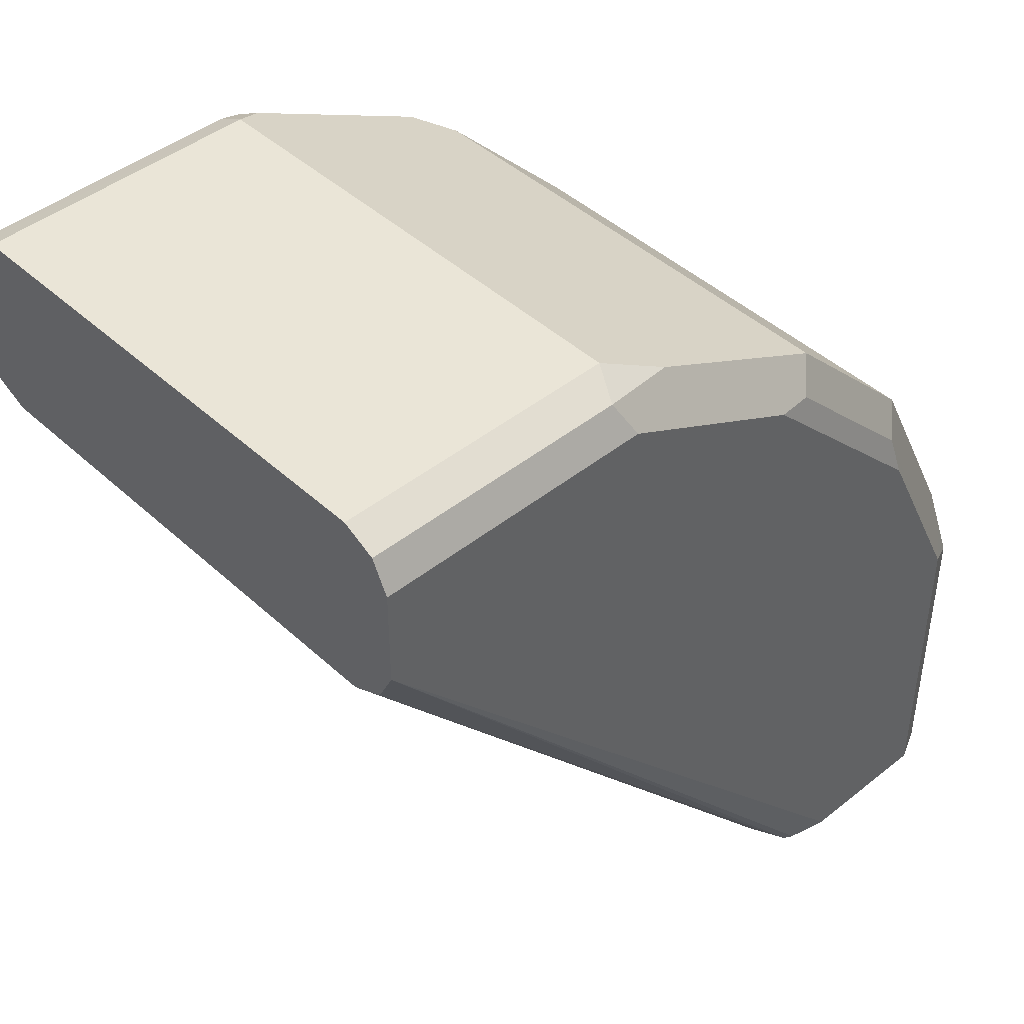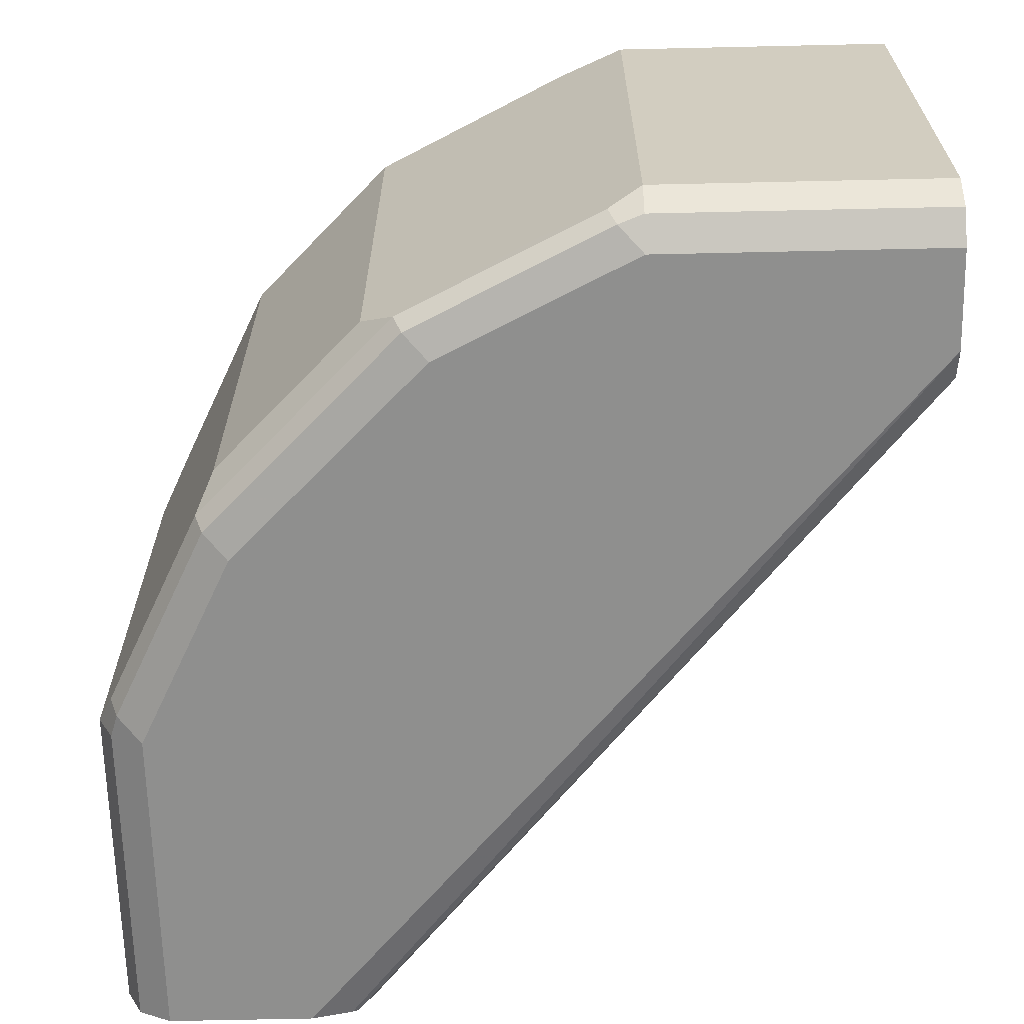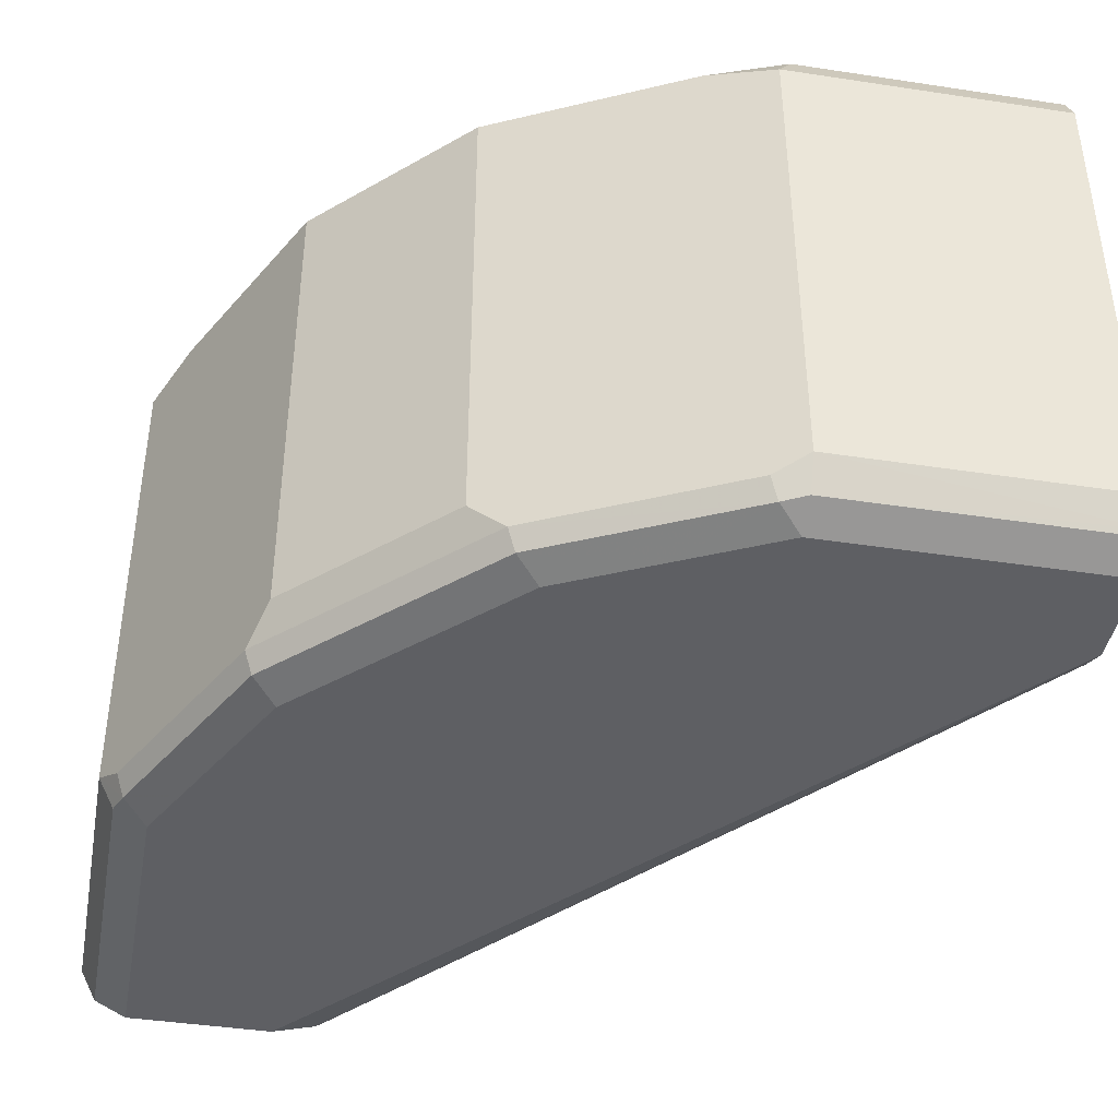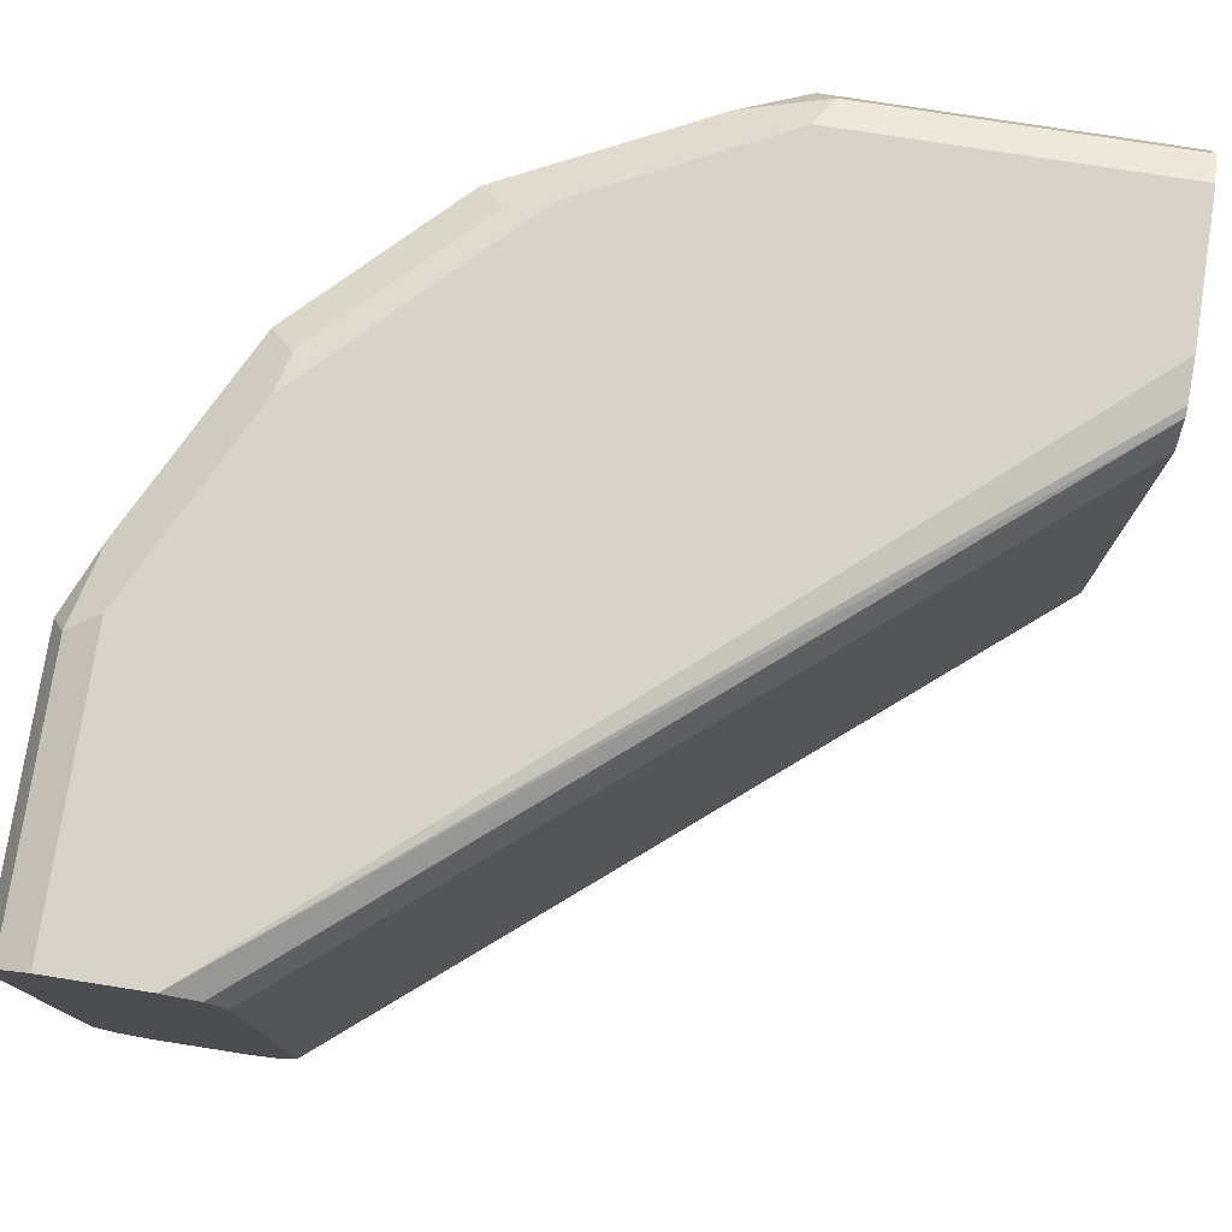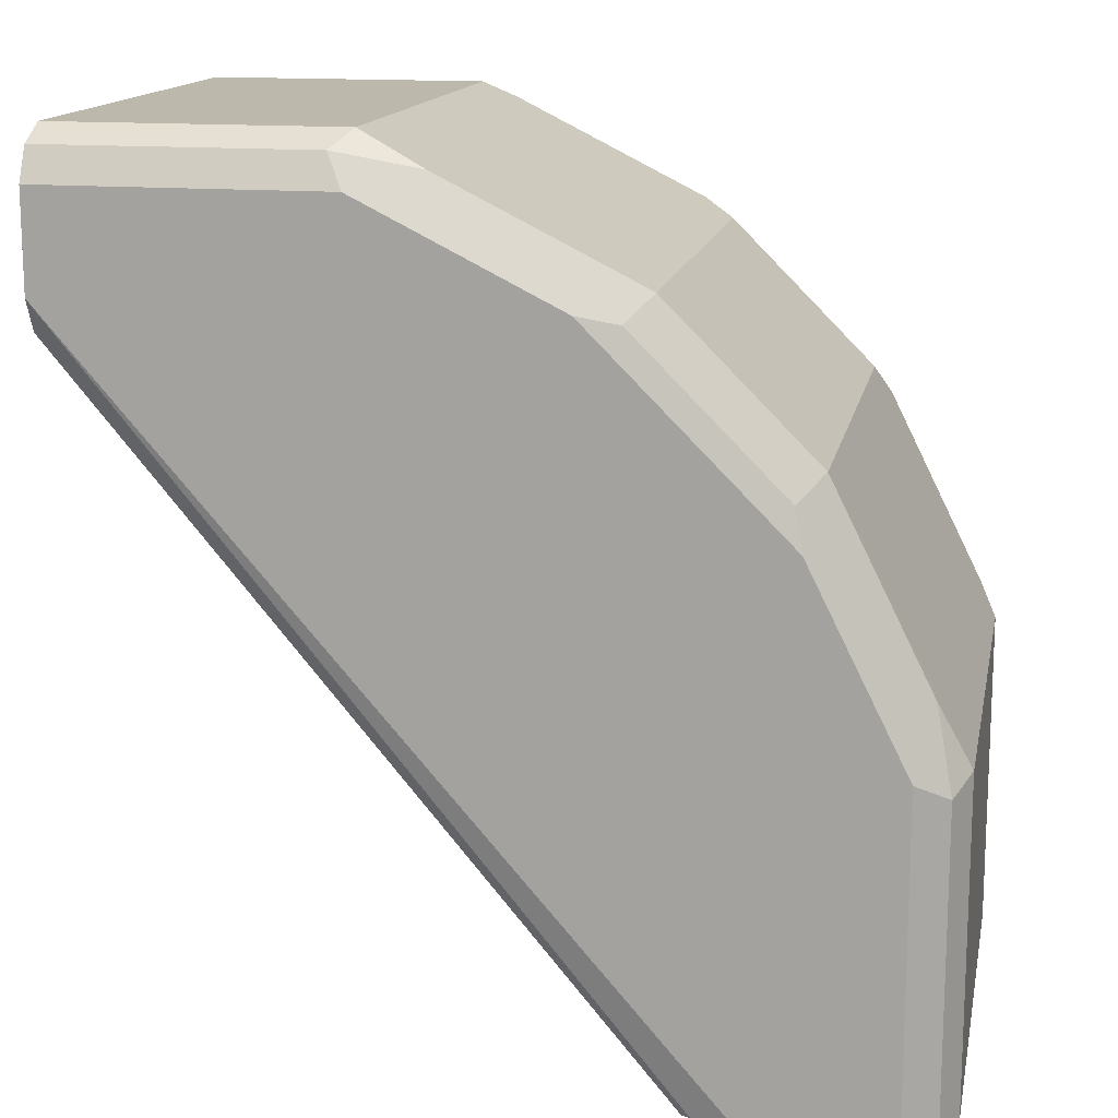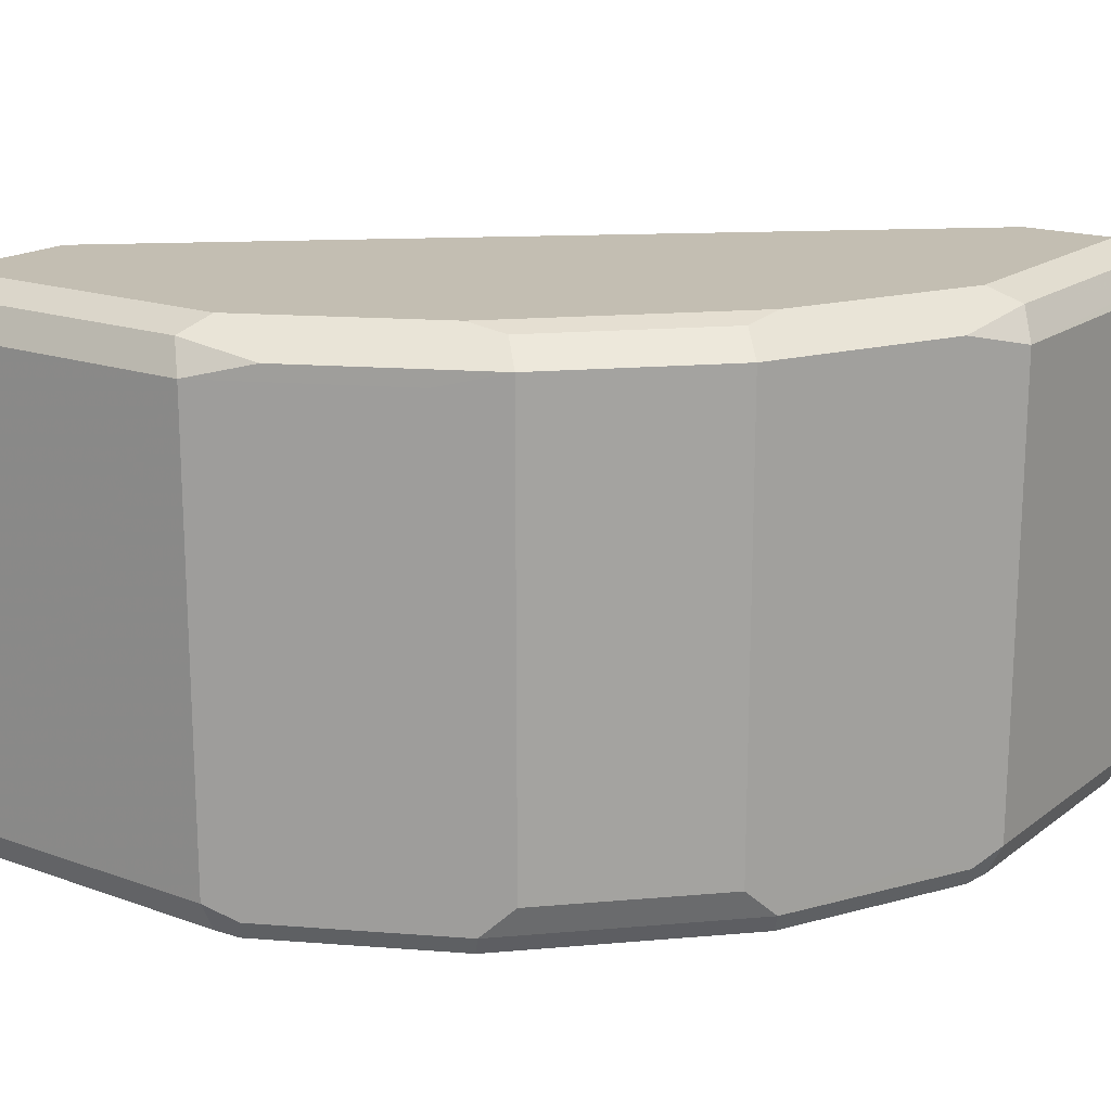
<metadata>
{"format":"obj","ext":"obj","renderer":"f3d","projection":"perspective","resolution":1024,"background":"white","views":[{"elev":44.1,"azim":136.9,"up":"+Z"},{"elev":-65.1,"azim":1.3,"up":"+Y"},{"elev":-41.7,"azim":-10.4,"up":"+Y"},{"elev":76.9,"azim":98.9,"up":"+Y"},{"elev":14.7,"azim":-168.9,"up":"+Z"},{"elev":17.5,"azim":-54.8,"up":"+Y"}]}
</metadata>
<code>
v 0.05386 -0.04638 -0.009284
v 0.05386 0.04638 -0.009284
v 0.05386 -0.05256 -0.006192
v -0.05238 -0.0469 -0.1367
v -0.05226 -0.04638 -0.1367
v 0.05386 0.04757 -0.008688
v -0.05226 0.04638 -0.1367
v 0.05386 -0.05566 -9.32e-06
v -0.05602 -0.05324 -0.1367
v 0.05386 0.05256 -0.006192
v -0.05293 0.04774 -0.1367
v 0.05386 -0.05566 0.01854
v -0.06493 -0.05566 -0.1367
v -0.05718 -0.05371 -0.1367
v 0.05386 0.05566 -9.32e-06
v -0.05564 0.05313 -0.1367
v -1.118e-05 -0.05566 0.01854
v 0.05386 -0.05256 0.02472
v -0.09276 -0.05566 -0.1367
v 0.05386 0.05566 0.01854
v -0.0573 0.05396 -0.1367
v -0.06493 0.05566 -0.1367
v -0.01857 -0.05566 0.009265
v -0.00465 -0.05334 0.02318
v 0.05386 -0.05137 0.02533
v -1.118e-05 -0.05256 0.02472
v -0.09894 -0.05256 -0.1367
v -0.09276 -0.05566 -0.0742
v -0.0974 -0.05334 -0.06957
v -1.118e-05 0.05566 0.01854
v 0.05386 0.05256 0.02472
v -0.09276 0.05566 -0.1367
v -0.04173 -0.05334 0.004628
v -0.03709 -0.05566 -9.32e-06
v -1.118e-05 -0.04638 0.02781
v -0.006192 -0.04947 0.02472
v -0.04329 -0.04947 0.006174
v 0.05386 -0.04638 0.02781
v -0.102 -0.04638 -0.1367
v -0.09894 -0.05256 -0.0742
v -0.07421 -0.05566 -0.03711
v -0.07885 -0.05334 -0.03247
v -0.09894 -0.04947 -0.06802
v -0.102 -0.04638 -0.0742
v -0.01857 0.05566 0.009265
v -0.00465 0.05102 0.02318
v 0.003087 0.05256 0.02472
v 0.05386 0.04817 0.02693
v -0.09894 0.05256 -0.1367
v -0.09276 0.05566 -0.0742
v -0.01857 -0.04638 0.01854
v -1.118e-05 0.04638 0.02781
v -0.04947 -0.04328 0.003082
v -0.06803 -0.04328 -0.01547
v -0.08039 -0.04947 -0.03092
v 0.05386 0.04638 0.02781
v -0.102 0.04638 -0.1367
v -0.08349 -0.04638 -0.03711
v -0.102 0.04638 -0.0742
v -0.03709 0.05566 -9.32e-06
v -0.04483 0.05411 -0.001555
v -0.04947 0.04947 0.003082
v -0.01237 0.04947 0.02163
v -0.09894 0.05256 -0.0773
v -0.0974 0.05102 -0.06957
v -0.07267 0.05411 -0.02938
v -0.07421 0.05566 -0.03711
v -0.01857 0.04638 0.01854
v -0.06803 0.04947 -0.01547
v -0.07729 -0.04328 -0.02474
v -0.08349 0.04638 -0.03711
v -0.09585 0.04947 -0.06184
v -0.07885 0.05102 -0.03247
v -0.07729 0.04947 -0.02474
f 37 62 53
f 36 51 37
f 37 51 68
f 37 68 62
f 35 52 68
f 35 68 51
f 39 59 57
f 37 54 55
f 37 55 42
f 39 44 59
f 43 55 58
f 44 58 71
f 35 56 52
f 43 58 44
f 37 53 54
f 35 38 56
f 29 42 55
f 33 41 34
f 27 40 44
f 44 71 59
f 27 44 39
f 28 41 42
f 28 42 29
f 29 55 43
f 29 43 44
f 29 44 40
f 30 45 46
f 30 46 47
f 31 47 48
f 32 49 64
f 32 64 50
f 33 37 42
f 33 42 41
f 35 51 36
f 45 60 61
f 61 66 69
f 45 62 46
f 59 71 74
f 59 74 72
f 59 72 65
f 59 65 64
f 60 67 66
f 60 66 61
f 55 71 58
f 61 69 62
f 65 72 74
f 65 74 73
f 65 73 66
f 66 73 74
f 66 74 69
f 27 29 40
f 62 68 63
f 55 74 71
f 55 70 74
f 54 70 55
f 46 63 52
f 46 52 47
f 46 62 63
f 47 52 48
f 48 52 56
f 49 57 59
f 49 59 64
f 50 64 65
f 50 65 66
f 50 66 67
f 52 63 68
f 53 62 69
f 53 69 54
f 54 69 74
f 54 74 70
f 45 61 62
f 25 35 26
f 24 26 35
f 24 37 33
f 3 9 4
f 4 9 14
f 4 14 13
f 4 13 19
f 4 19 27
f 4 27 39
f 3 8 9
f 4 39 57
f 4 49 32
f 4 32 22
f 4 22 21
f 4 21 16
f 4 16 11
f 4 11 7
f 4 57 49
f 2 7 6
f 1 7 2
f 1 5 7
f 25 38 35
f 1 2 6
f 1 6 10
f 1 10 15
f 1 15 20
f 1 20 31
f 1 31 48
f 1 48 56
f 1 56 38
f 1 38 25
f 1 25 18
f 1 12 8
f 1 8 3
f 1 3 4
f 1 4 5
f 4 7 5
f 6 7 10
f 1 18 12
f 8 12 17
f 15 67 60
f 15 60 45
f 15 45 30
f 15 30 20
f 17 24 23
f 18 25 26
f 15 50 67
f 19 28 29
f 20 47 31
f 23 33 34
f 23 24 33
f 24 35 36
f 7 11 10
f 24 36 37
f 19 29 27
f 15 32 50
f 20 30 47
f 15 21 22
f 15 22 32
f 8 17 23
f 8 34 41
f 8 41 28
f 8 23 34
f 8 19 13
f 8 13 14
f 8 28 19
f 10 11 16
f 10 16 15
f 12 18 26
f 12 26 24
f 8 14 9
f 12 24 17
f 15 16 21

</code>
